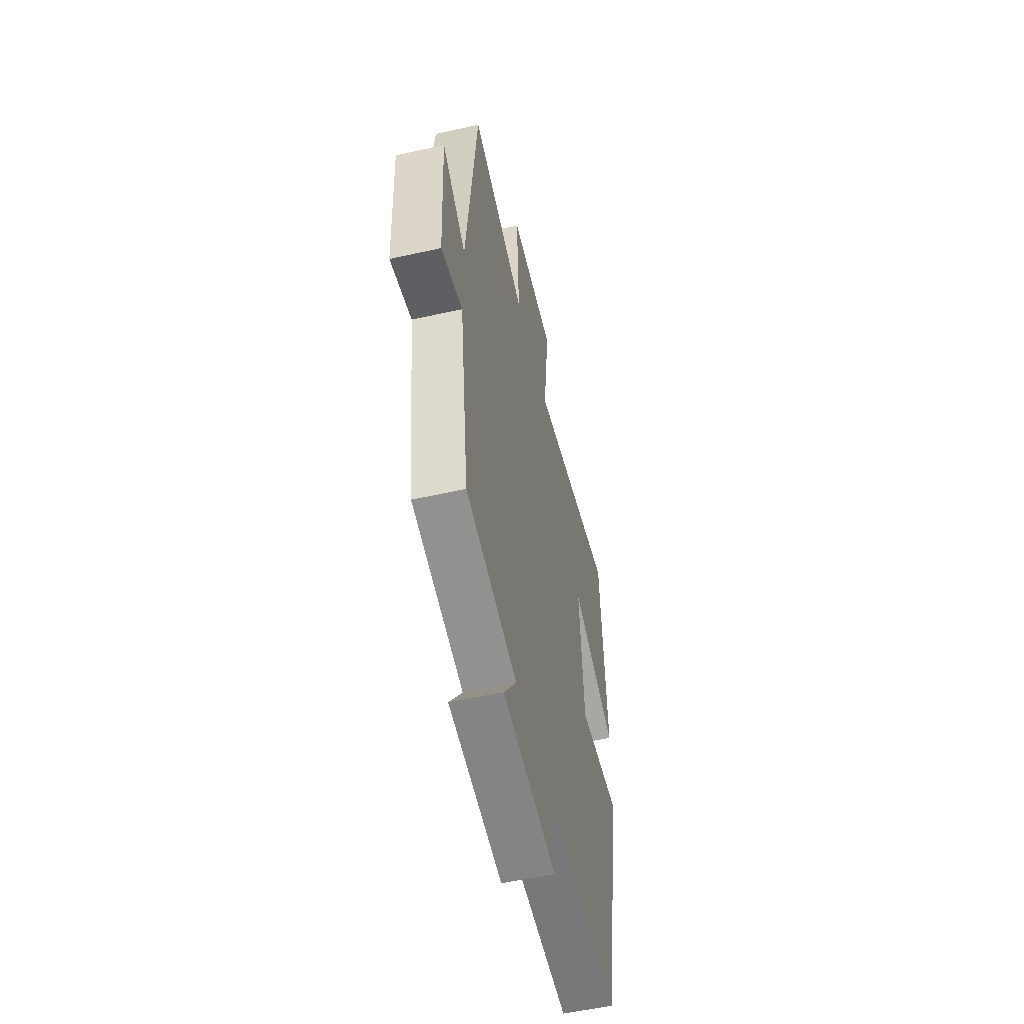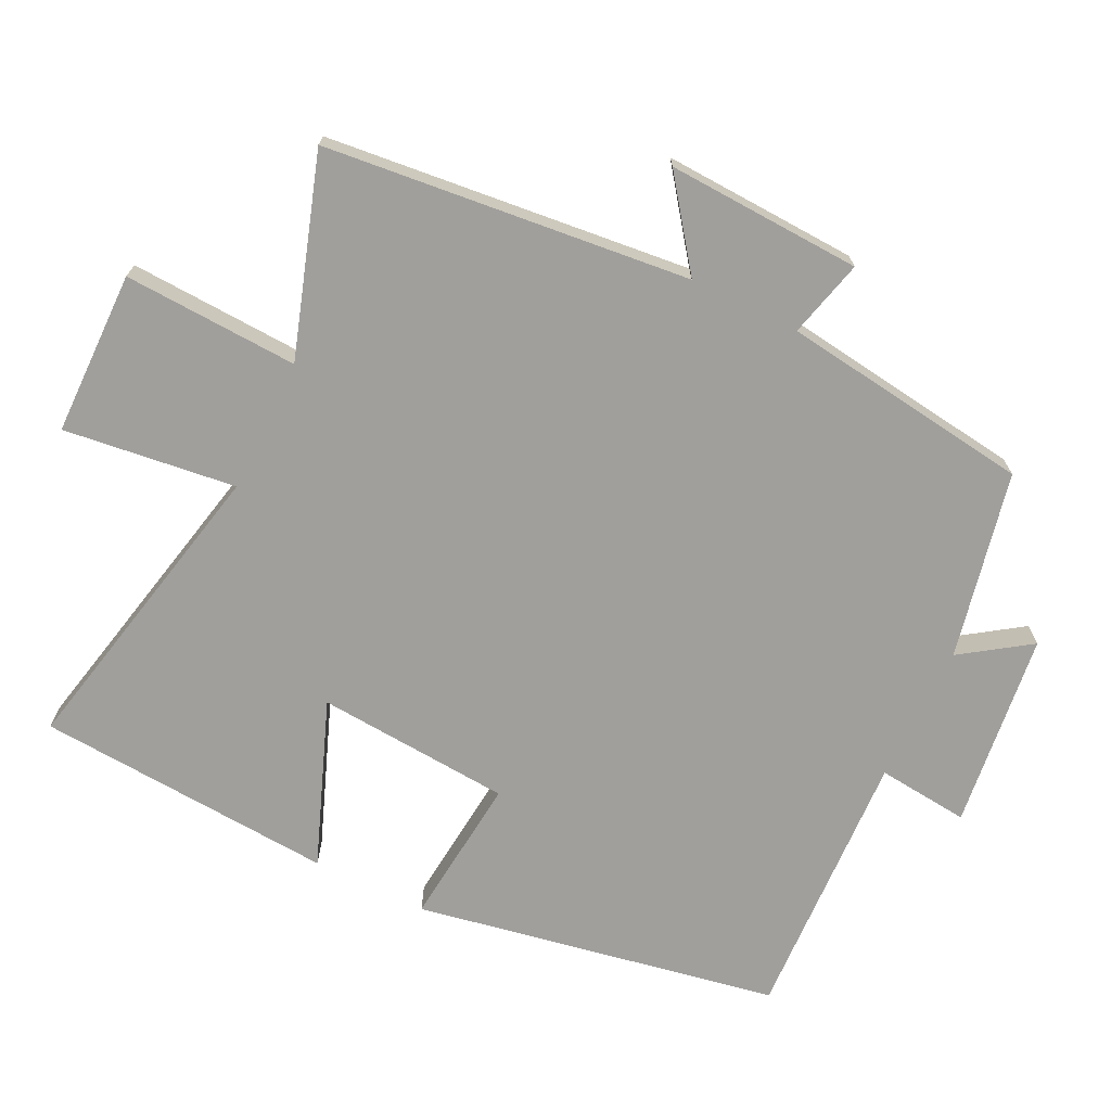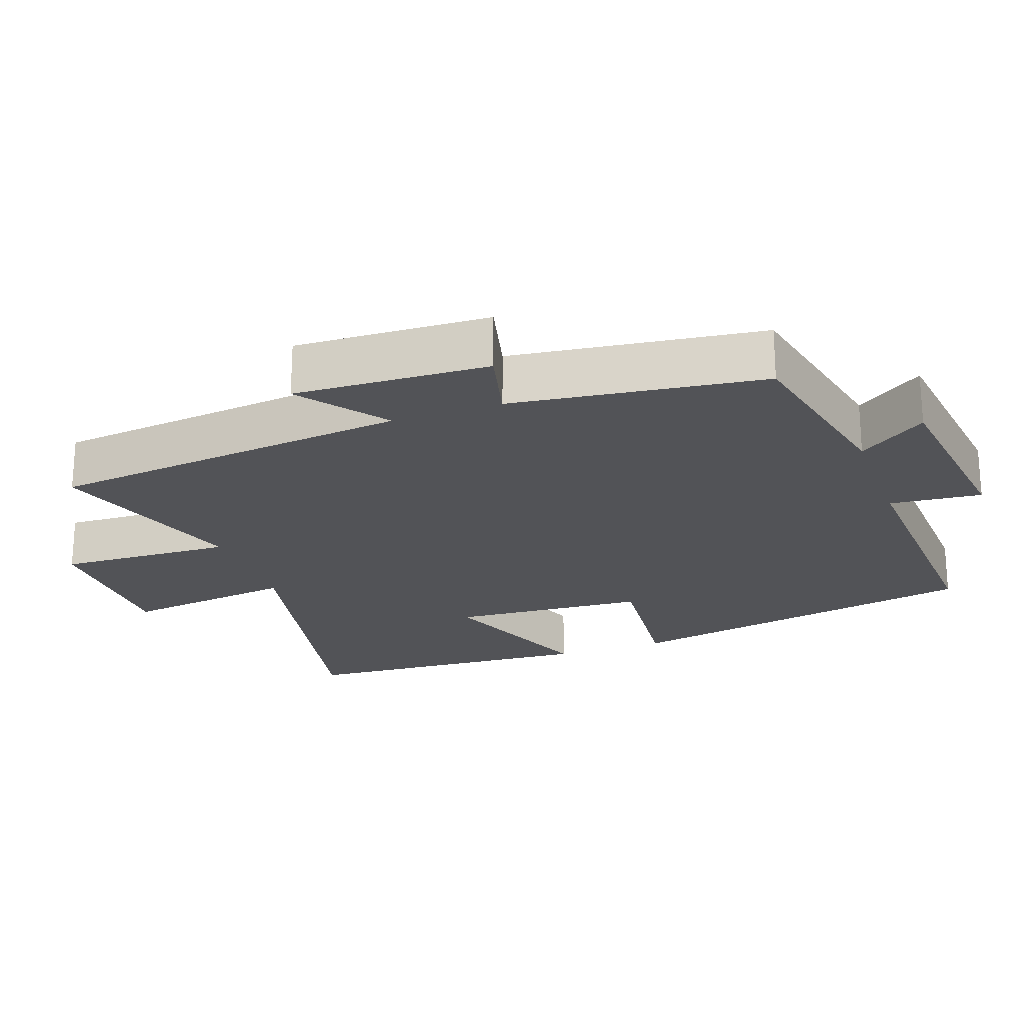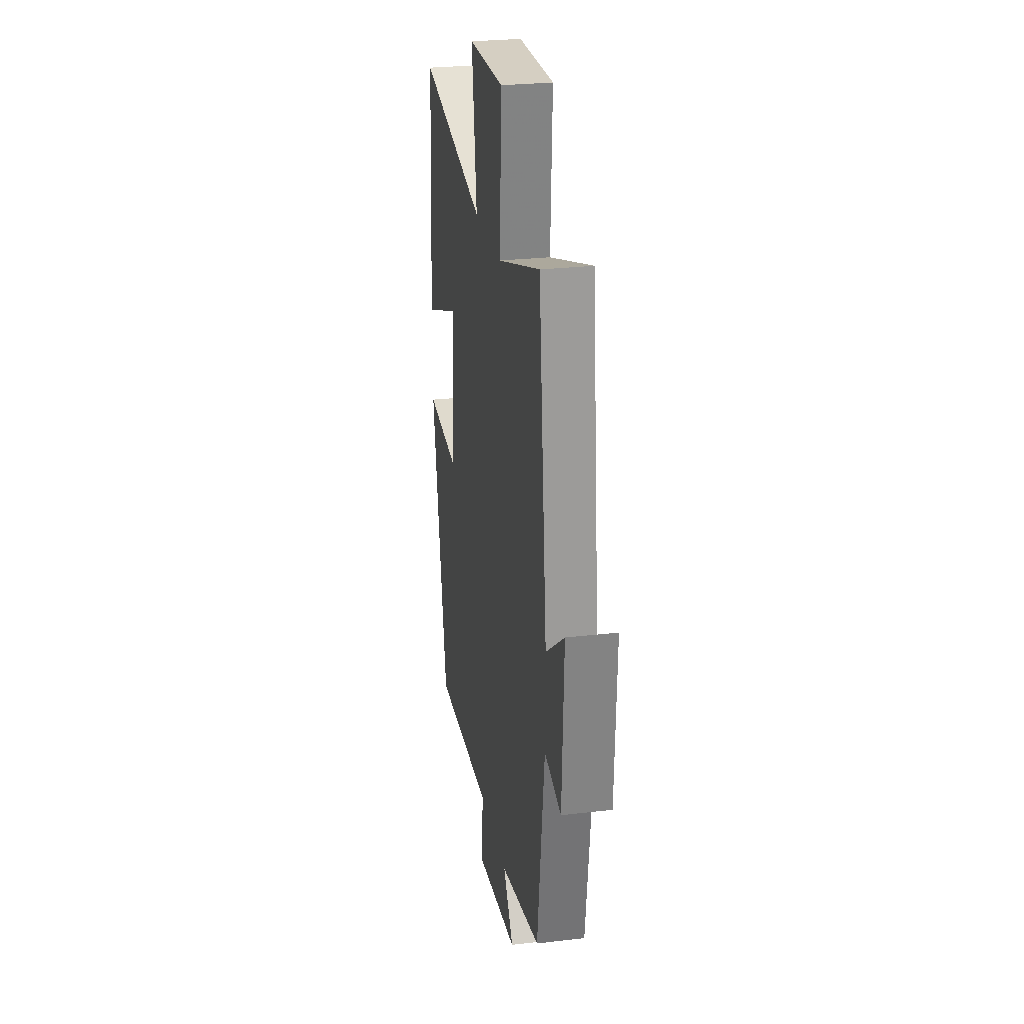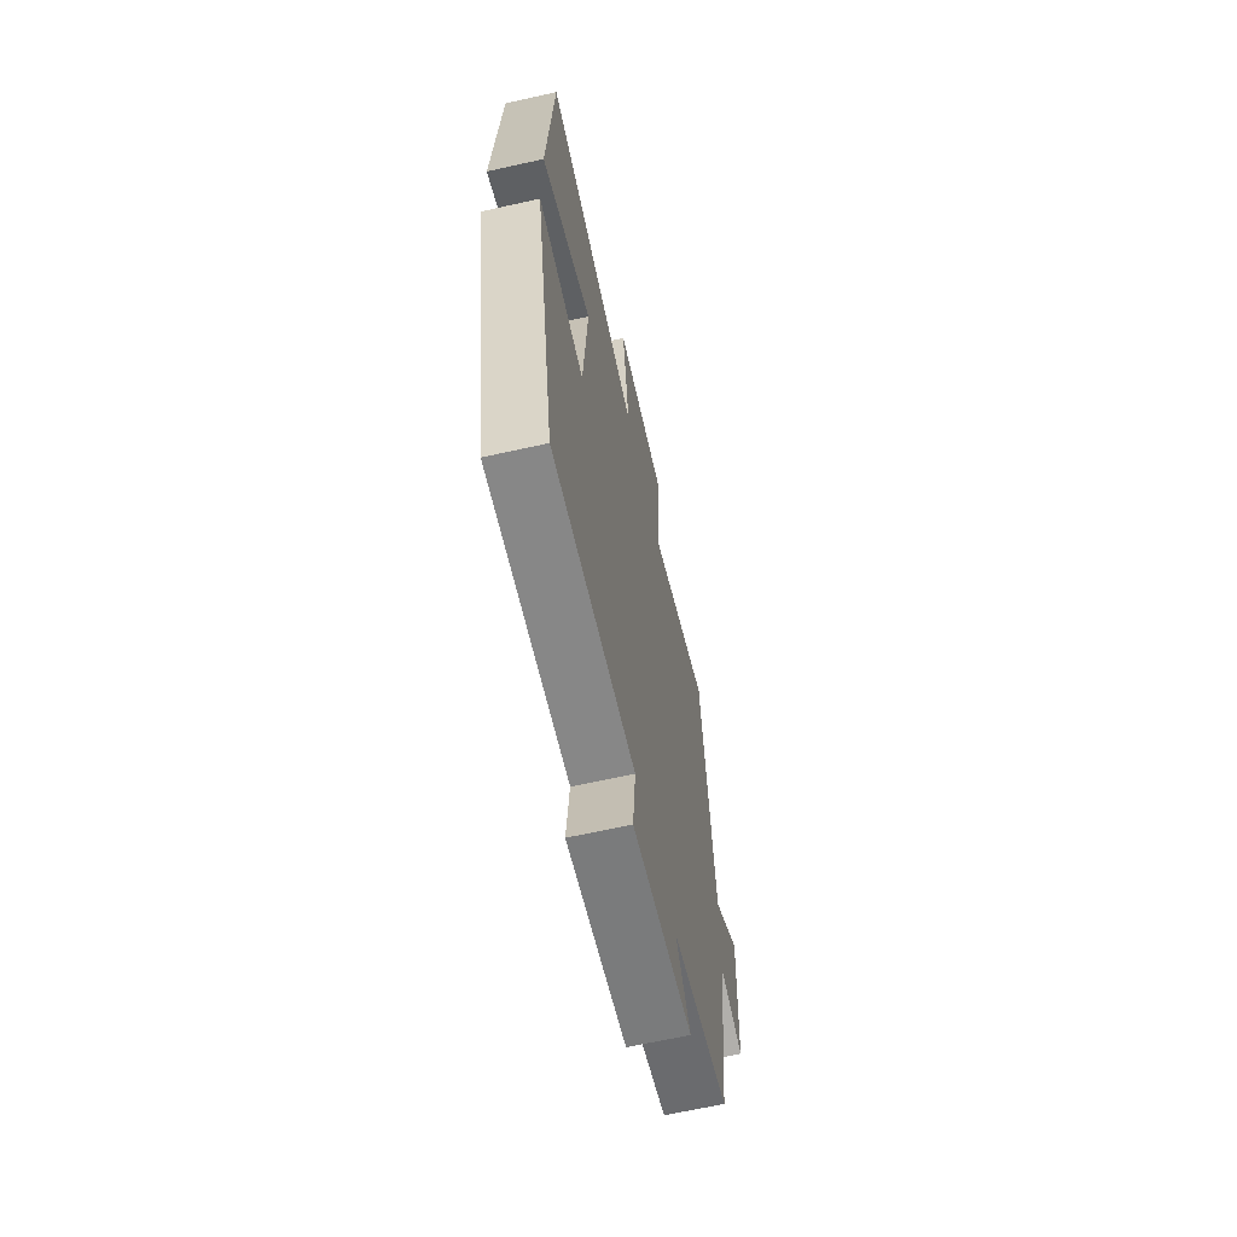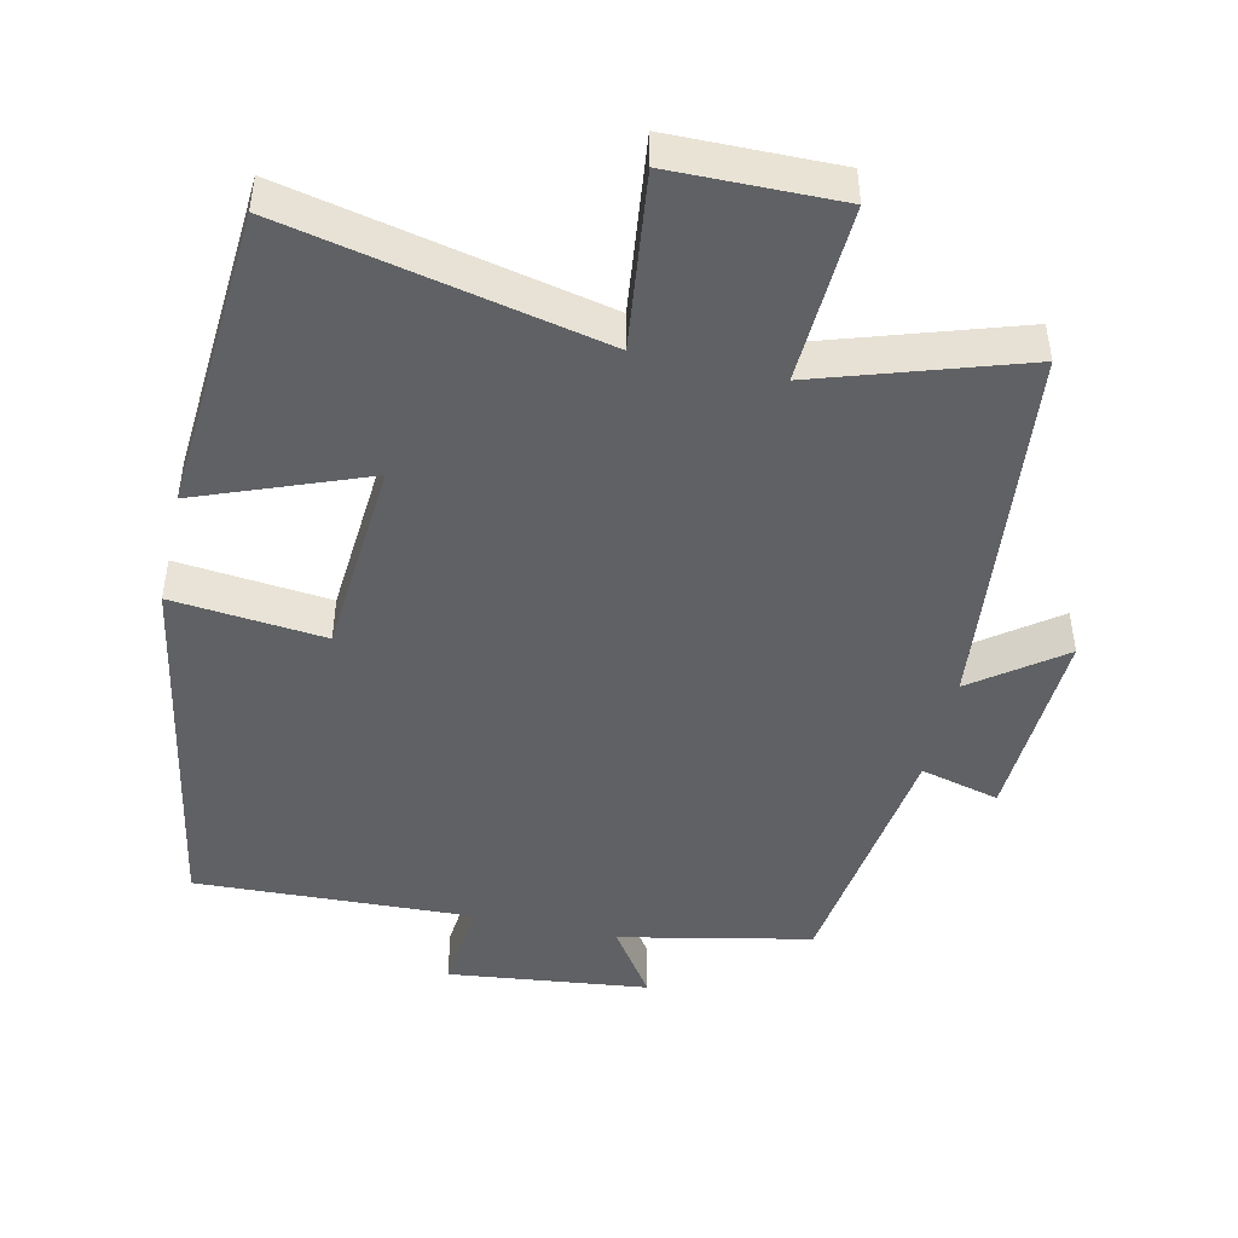
<metadata>
{"format":"obj","ext":"obj","renderer":"f3d","projection":"perspective","resolution":1024,"background":"white","views":[{"elev":-54.8,"azim":103.3,"up":"+Z"},{"elev":-71.2,"azim":63.8,"up":"+Y"},{"elev":-22.3,"azim":109.8,"up":"+Y"},{"elev":26.9,"azim":79.6,"up":"+Z"},{"elev":-65.0,"azim":-77.3,"up":"+Z"},{"elev":-46.7,"azim":-12.9,"up":"+Y"}]}
</metadata>
<code>
v -0.472 0.07 0.593
v -0.031 0.07 0.5
v -0.062 0.07 0.746
v 0.172 0.07 0.75
v 0.161 0.07 0.5
v 0.444 0.07 0.593
v 0.5 0.07 0.073
v 0.623 0.07 0.165
v 0.611 0.07 -0.113
v 0.5 0.07 -0.085
v 0.453 0.07 -0.443
v 0.186 0.07 -0.5
v 0.253 0.07 -0.597
v -0.027 0.07 -0.631
v -0.014 0.07 -0.5
v -0.402 0.07 -0.518
v -0.5 0.07 0
v -0.286 0.07 -0.021
v -0.266 0.07 0.257
v -0.5 0.07 0.166
v -0.472 0 0.593
v -0.031 0 0.5
v -0.062 0 0.746
v 0.172 0 0.75
v 0.161 0 0.5
v 0.444 0 0.593
v 0.5 0 0.073
v 0.623 0 0.165
v 0.611 0 -0.113
v 0.5 0 -0.085
v 0.453 0 -0.443
v 0.186 0 -0.5
v 0.253 0 -0.597
v -0.027 0 -0.631
v -0.014 0 -0.5
v -0.402 0 -0.518
v -0.5 0 0
v -0.286 0 -0.021
v -0.266 0 0.257
v -0.5 0 0.166
f 19 20 1 2
f 18 19 2
f 15 16 17 18
f 15 18 2
f 12 13 14 15
f 12 15 2
f 11 12 2
f 10 11 2
f 7 8 9 10
f 5 6 7 10
f 5 10 2 3
f 3 4 5
f 22 21 40 39
f 22 39 38
f 38 37 36 35
f 22 38 35
f 35 34 33 32
f 22 35 32
f 22 32 31
f 22 31 30
f 30 29 28 27
f 30 27 26 25
f 23 22 30 25
f 25 24 23
f 1 21 22 2
f 2 22 23 3
f 3 23 24 4
f 4 24 25 5
f 5 25 26 6
f 6 26 27 7
f 7 27 28 8
f 8 28 29 9
f 9 29 30 10
f 10 30 31 11
f 11 31 32 12
f 12 32 33 13
f 13 33 34 14
f 14 34 35 15
f 15 35 36 16
f 16 36 37 17
f 17 37 38 18
f 18 38 39 19
f 19 39 40 20
f 20 40 21 1

</code>
